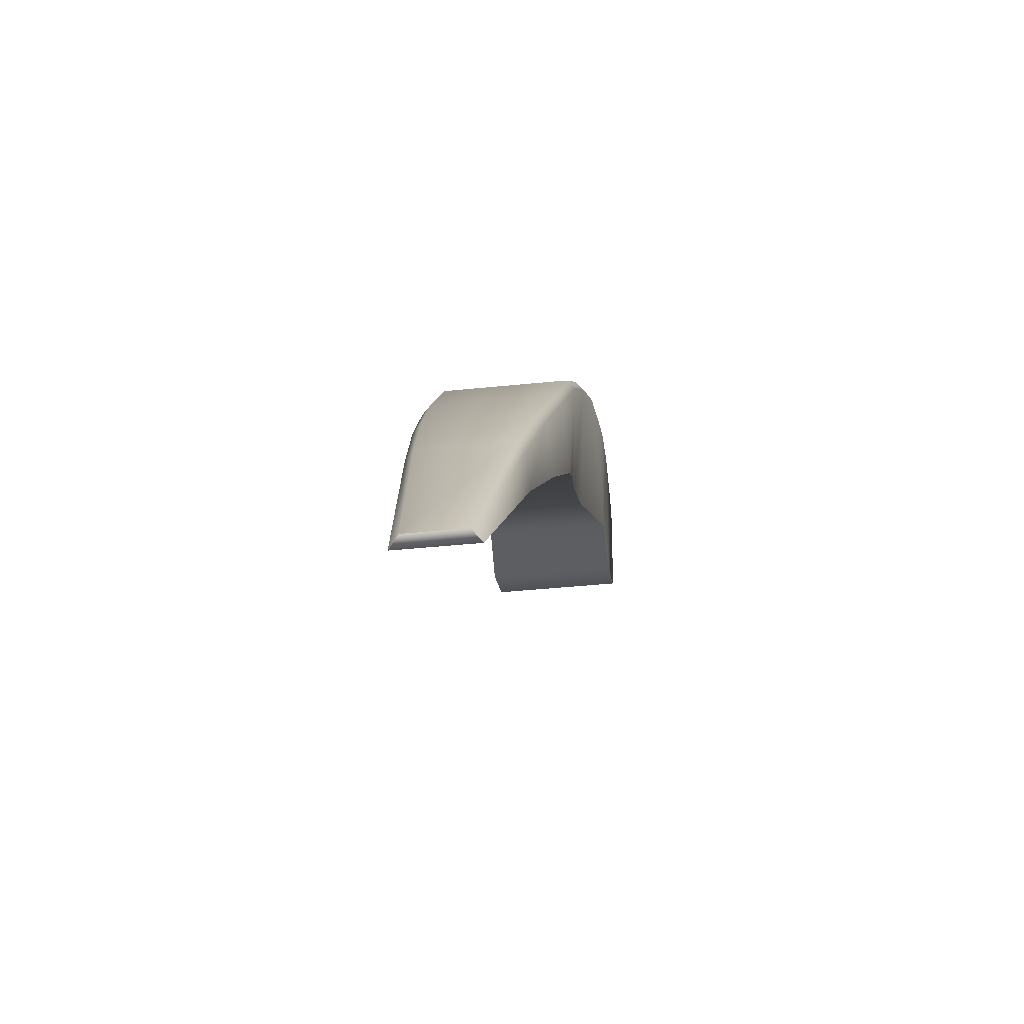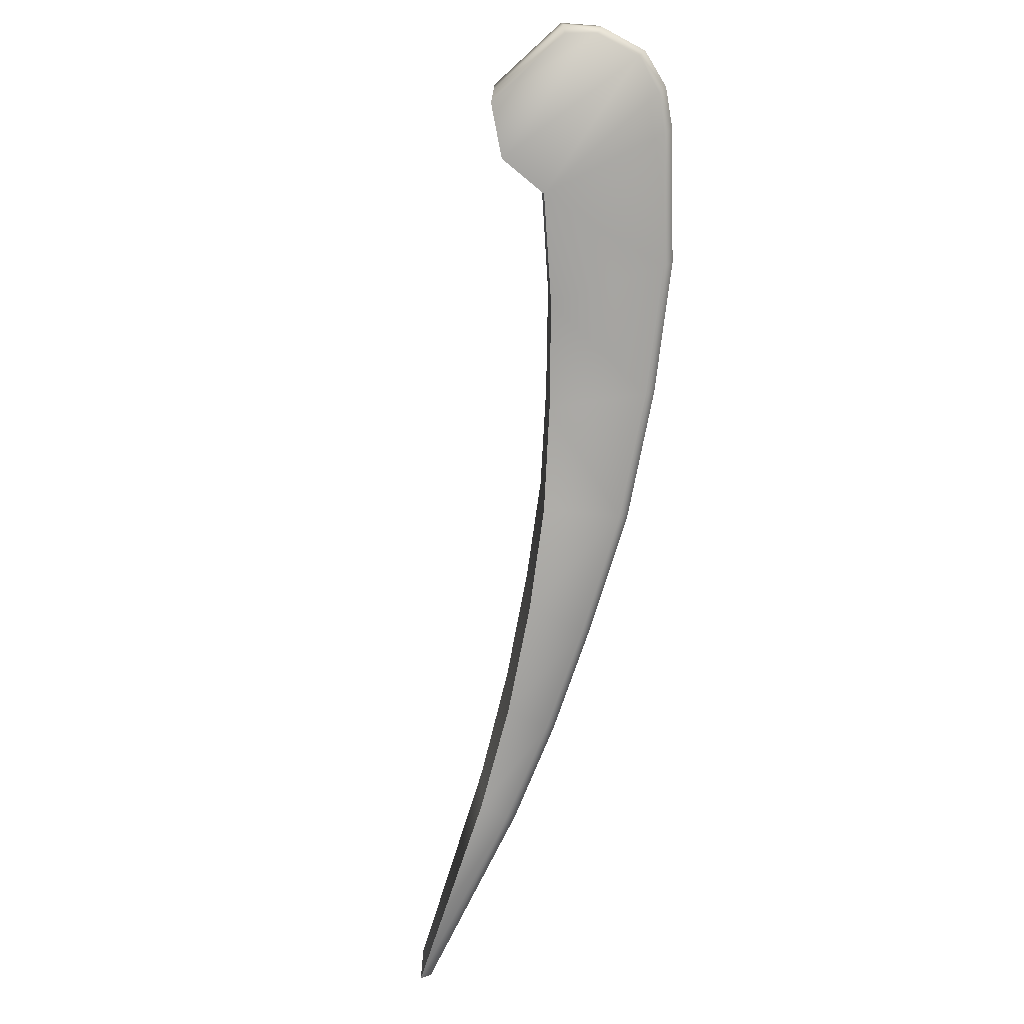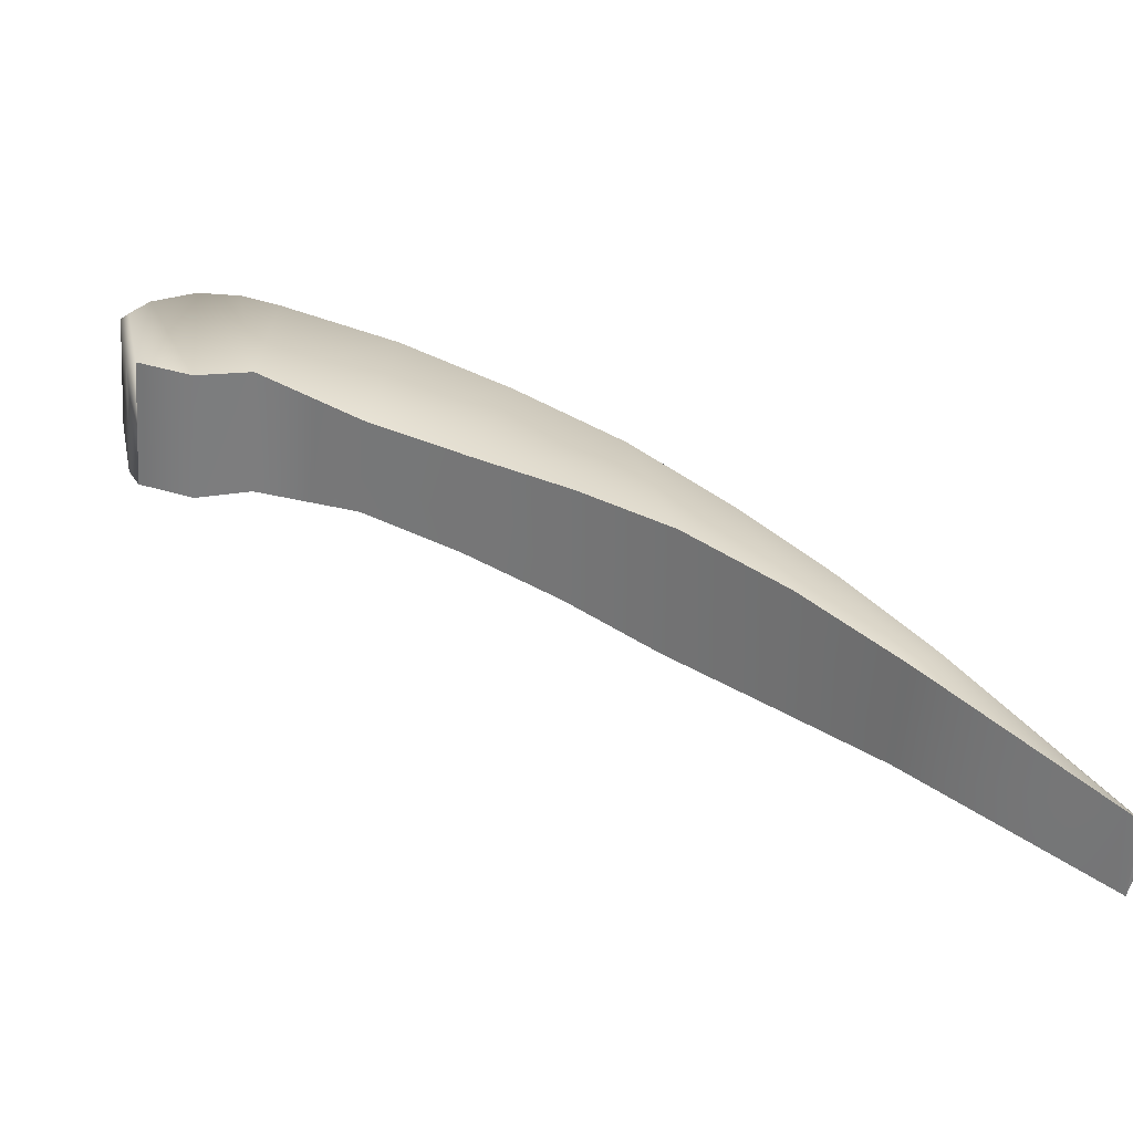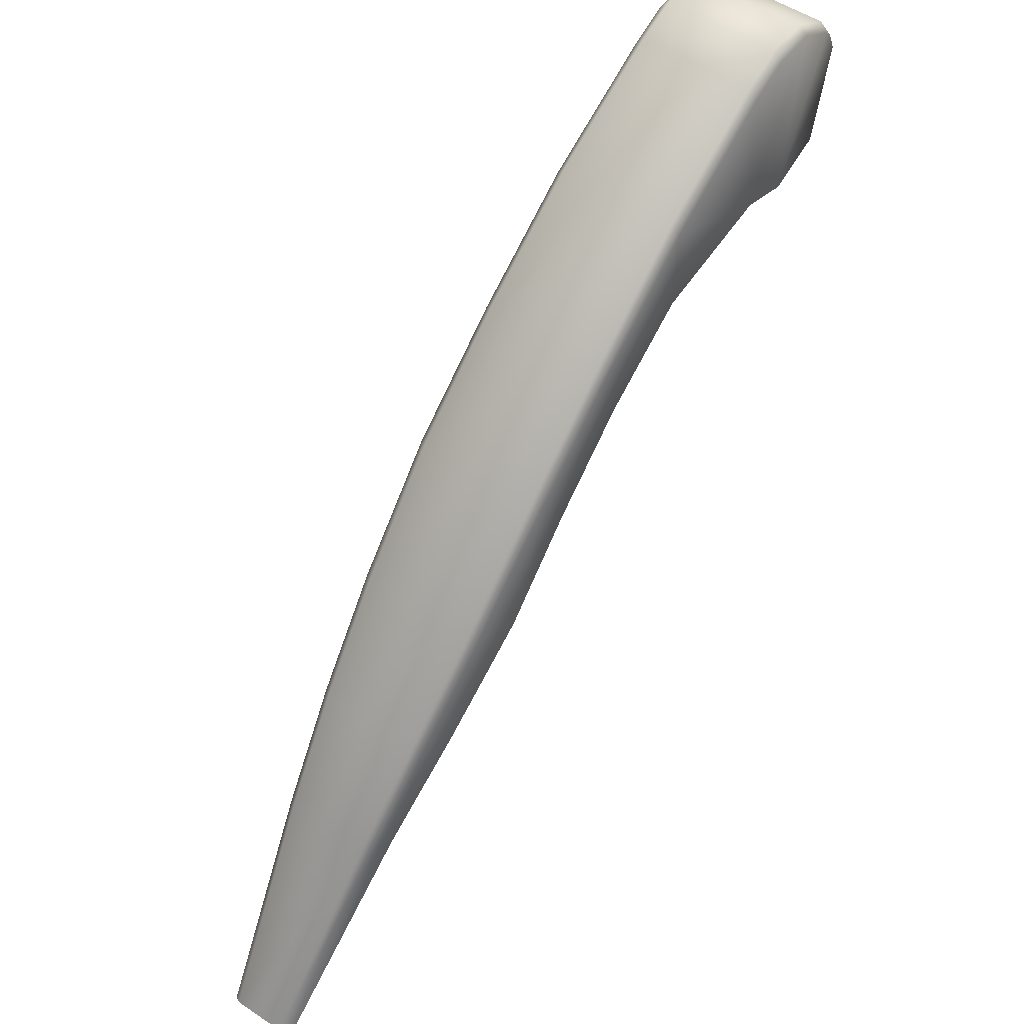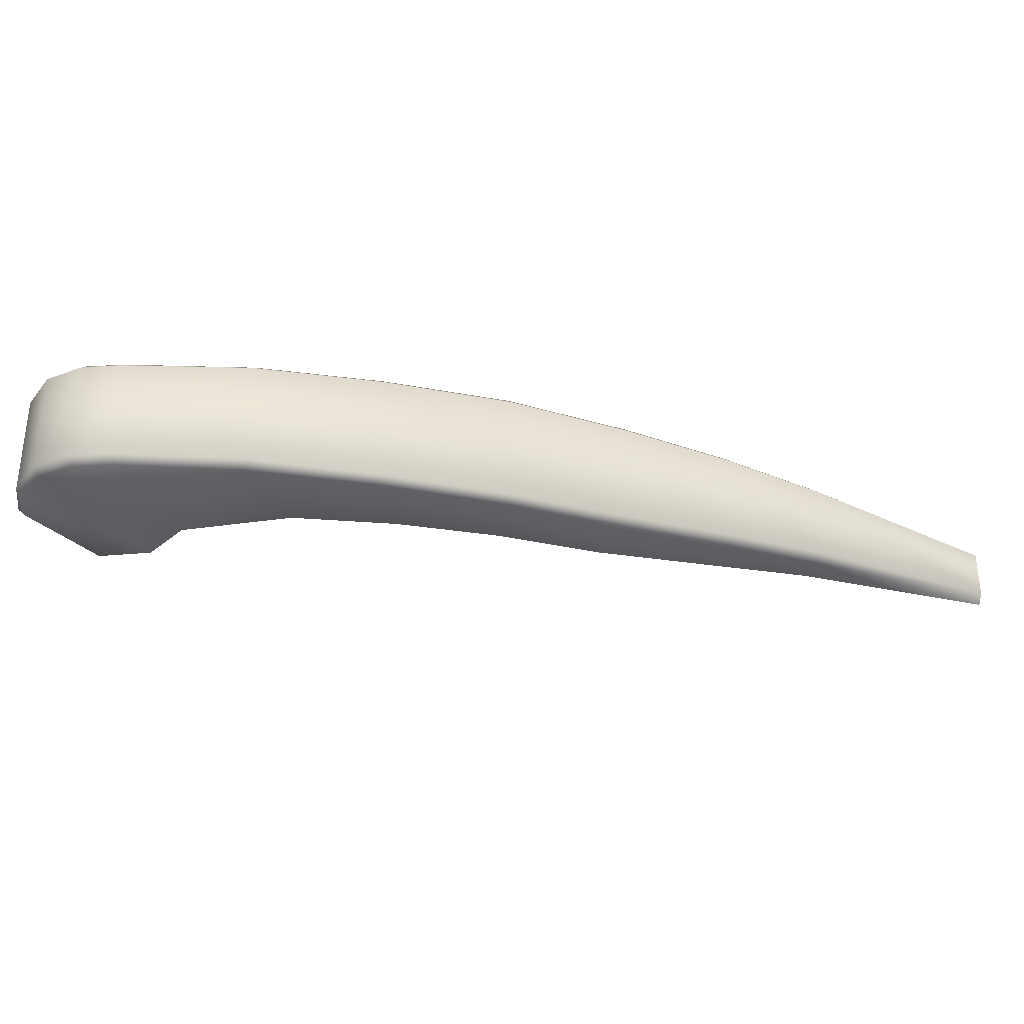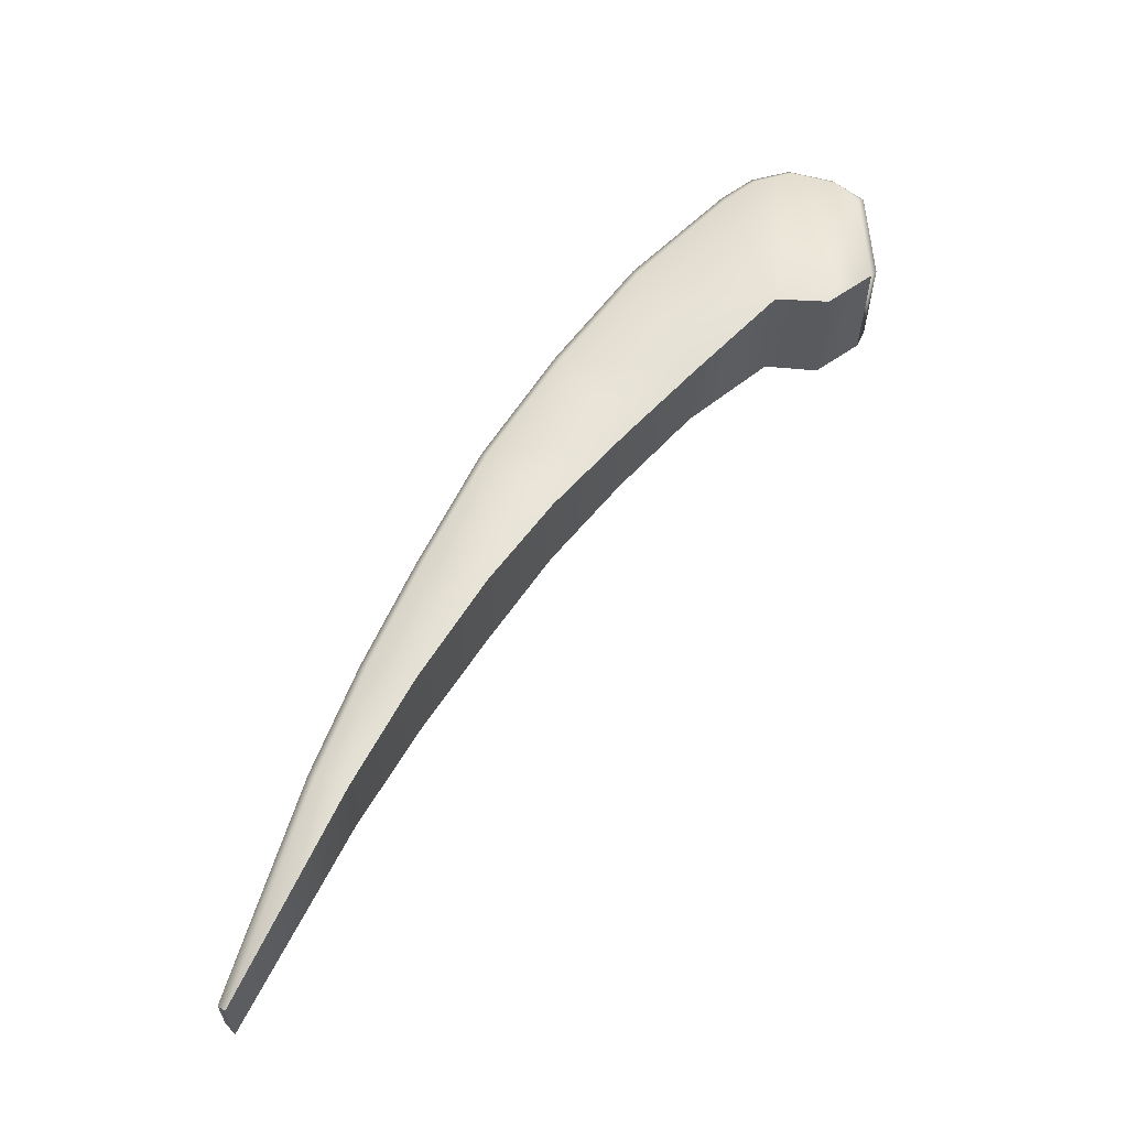
<metadata>
{"format":"obj","ext":"obj","renderer":"f3d","projection":"perspective","resolution":1024,"background":"white","views":[{"elev":-39.3,"azim":97.4,"up":"+Z"},{"elev":-75.4,"azim":-59.3,"up":"+Y"},{"elev":-58.9,"azim":-3.8,"up":"+Z"},{"elev":52.7,"azim":125.7,"up":"+Z"},{"elev":-33.2,"azim":26.7,"up":"+Y"},{"elev":60.8,"azim":164.0,"up":"+Y"}]}
</metadata>
<code>
g
v  -2.759 3.224 -3.349
v  -2.759 -3.191 -3.349
v  -3.255 -2.781 -2.892
v  -3.255 2.814 -2.892
v  -4.228 -2.781 1.837
v  -4.228 2.814 1.837
v  -3.071 -2.781 3.5
v  -3.071 2.814 3.5
v  -0.9515 -2.781 4.783
v  -0.9515 2.814 4.783
v  1.167 -2.781 4.805
v  -0.9048 -3.191 4.369
v  -3.071 -2.781 3.5
v  1.167 2.814 4.805
v  -2.985 -3.191 3.092
v  -4.228 -2.781 1.837
v  -0.9048 3.224 4.369
v  -3.071 2.814 3.5
v  -3.798 -3.191 1.672
v  -3.255 -2.781 -2.892
v  -2.759 -3.191 -3.349
v  -0.03445 -3.191 -4.326
v  2.647 -3.054 -3.362
v  1.185 -3.191 4.35
v  3.141 -3.191 3.547
v  3.151 -2.781 4.044
v  9.08 -3.278 0.1325
v  7.876 -2.262 -5.989
v  9.204 -2.872 0.6256
v  3.151 2.814 4.044
v  14.51 -3.339 -4.051
v  12.72 -2.369 -8.936
v  14.72 -2.936 -3.629
v  19.64 -3.351 -8.599
v  17.36 -2.702 -12.01
v  21.71 -3.046 -15.49
v  19.93 -2.948 -8.271
v  24.3 -3.191 -13.67
v  26.3 -2.842 -19.58
v  9.204 2.904 0.6256
v  28.24 -2.865 -18.25
v  30.63 -2.382 -23.94
v  14.72 2.969 -3.629
v  31.92 -2.454 -23.03
v  38.33 -1.718 -32.69
v  38.63 -1.283 -32.22
v  24.65 -2.78 -13.45
v  32.25 -2.031 -22.68
v  32.25 2.064 -22.68
v  38.63 1.315 -32.22
v  28.57 -2.449 -17.97
v  28.57 2.483 -17.97
v  31.92 2.487 -23.04
v  38.33 1.751 -32.69
v  30.53 2.487 -23.94
v  28.24 2.898 -18.25
v  26.15 2.986 -19.57
v  24.65 2.813 -13.45
v  24.3 3.224 -13.67
v  21.51 3.224 -15.48
v  19.93 2.981 -8.271
v  19.65 3.384 -8.6
v  17.19 2.907 -12.04
v  12.6 2.583 -8.978
v  14.51 3.372 -4.052
v  7.8 2.471 -6.039
v  9.08 3.311 0.1322
v  2.62 3.224 -3.398
v  3.141 3.224 3.547
v  1.185 3.224 4.35
v  -0.03445 3.224 -4.326
v  -2.986 3.224 3.067
v  -2.759 3.224 -3.349
v  -4.228 2.814 1.837
v  -3.798 3.224 1.672
v  -3.255 2.814 -2.892
v  -0.03445 -3.191 -4.326
v  -2.759 -3.191 -3.349
v  -2.759 3.224 -3.349
v  -0.03445 3.224 -4.326
v  2.647 -3.054 -3.362
v  2.62 3.224 -3.398
v  7.876 -2.262 -5.989
v  7.8 2.471 -6.039
v  12.6 2.583 -8.978
v  12.72 -2.369 -8.936
v  17.19 2.907 -12.04
v  17.36 -2.702 -12.01
v  21.51 3.224 -15.48
v  21.71 -3.046 -15.49
v  26.15 2.986 -19.57
v  26.3 -2.842 -19.58
v  30.53 2.487 -23.94
v  30.63 -2.382 -23.94
v  38.33 -1.718 -32.69
v  38.33 1.751 -32.69
v  38.63 -1.283 -32.22
v  38.63 1.315 -32.22
g Mesh_0_0
f 1 2 3
f 3 4 1
f 4 3 5
f 5 6 4
f 6 5 7
f 7 8 6
f 8 7 9
f 9 10 8
f 10 9 11
f 11 9 12
f 12 9 13
f 11 14 10
f 13 15 12
f 15 13 16
f 17 10 14
f 18 10 17
f 16 19 15
f 19 16 20
f 20 21 19
f 15 19 21
f 21 22 15
f 22 12 15
f 12 22 23
f 23 24 12
f 12 24 11
f 23 25 24
f 11 24 26
f 24 25 26
f 27 25 23
f 23 28 27
f 25 29 26
f 25 27 29
f 26 30 11
f 30 26 29
f 11 30 14
f 31 27 28
f 28 32 31
f 27 33 29
f 27 31 33
f 34 31 32
f 32 35 34
f 34 35 36
f 31 34 37
f 37 33 31
f 34 36 38
f 37 34 38
f 38 36 39
f 40 29 33
f 29 40 30
f 39 41 38
f 41 39 42
f 33 43 40
f 43 33 37
f 42 44 41
f 45 44 42
f 44 45 46
f 38 47 37
f 47 38 41
f 46 48 44
f 41 44 48
f 48 46 49
f 46 50 49
f 48 51 41
f 41 51 47
f 48 49 52
f 52 51 48
f 49 50 53
f 52 49 53
f 50 54 53
f 53 54 55
f 56 53 55
f 53 56 52
f 55 57 56
f 52 58 51
f 58 52 56
f 51 58 47
f 56 57 59
f 56 59 58
f 57 60 59
f 58 61 47
f 61 58 59
f 47 61 37
f 37 61 43
f 62 59 60
f 59 62 61
f 60 63 62
f 62 63 64
f 61 62 65
f 64 65 62
f 61 65 43
f 65 64 66
f 43 65 67
f 66 67 65
f 43 67 40
f 67 66 68
f 40 67 69
f 68 69 67
f 40 69 30
f 30 69 70
f 68 70 69
f 30 70 14
f 14 70 17
f 17 70 68
f 68 71 17
f 71 72 17
f 17 72 18
f 72 71 73
f 18 72 74
f 73 75 72
f 72 75 74
f 75 73 76
f 76 74 75
f 77 78 79
f 79 80 77
f 81 77 80
f 80 82 81
f 83 81 82
f 82 84 83
f 83 84 85
f 85 86 83
f 86 85 87
f 87 88 86
f 88 87 89
f 89 90 88
f 90 89 91
f 91 92 90
f 92 91 93
f 93 94 92
f 95 94 93
f 93 96 95
f 97 95 96
f 96 98 97
g

</code>
